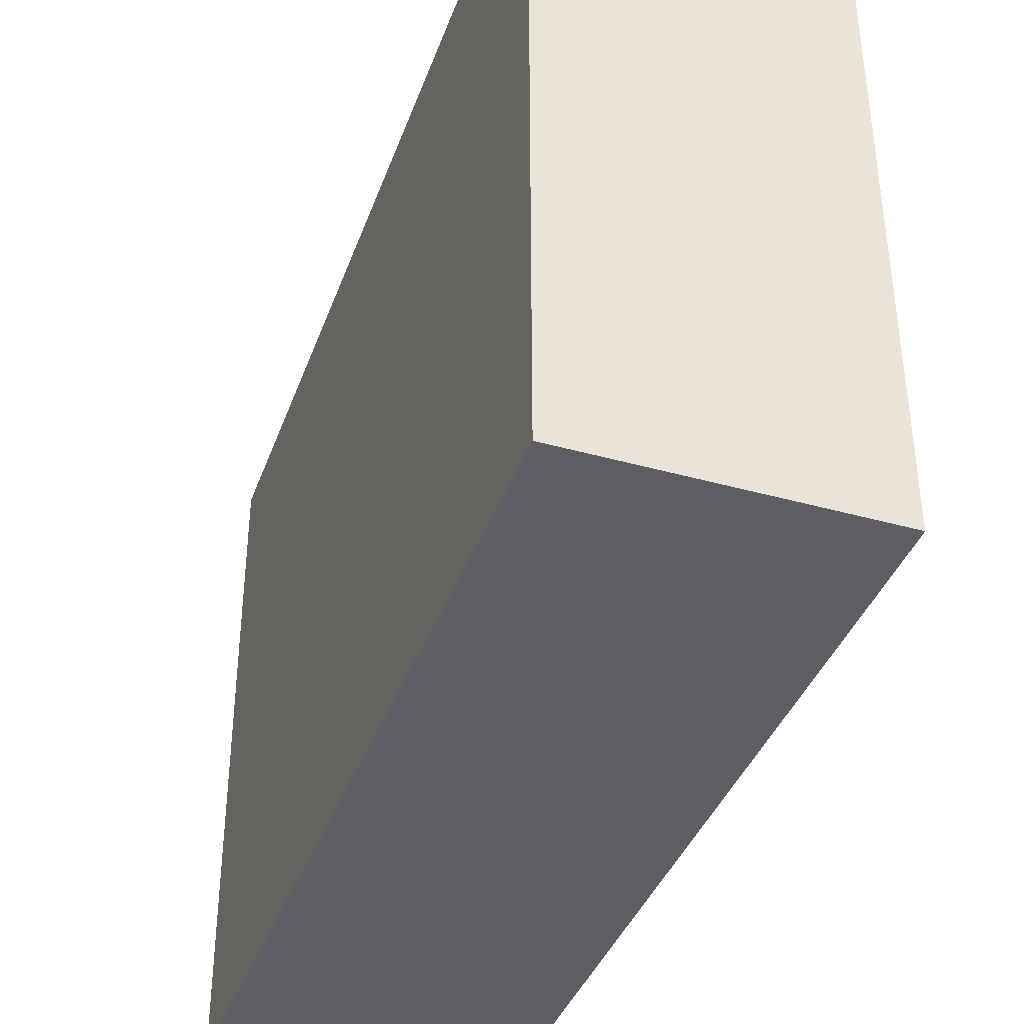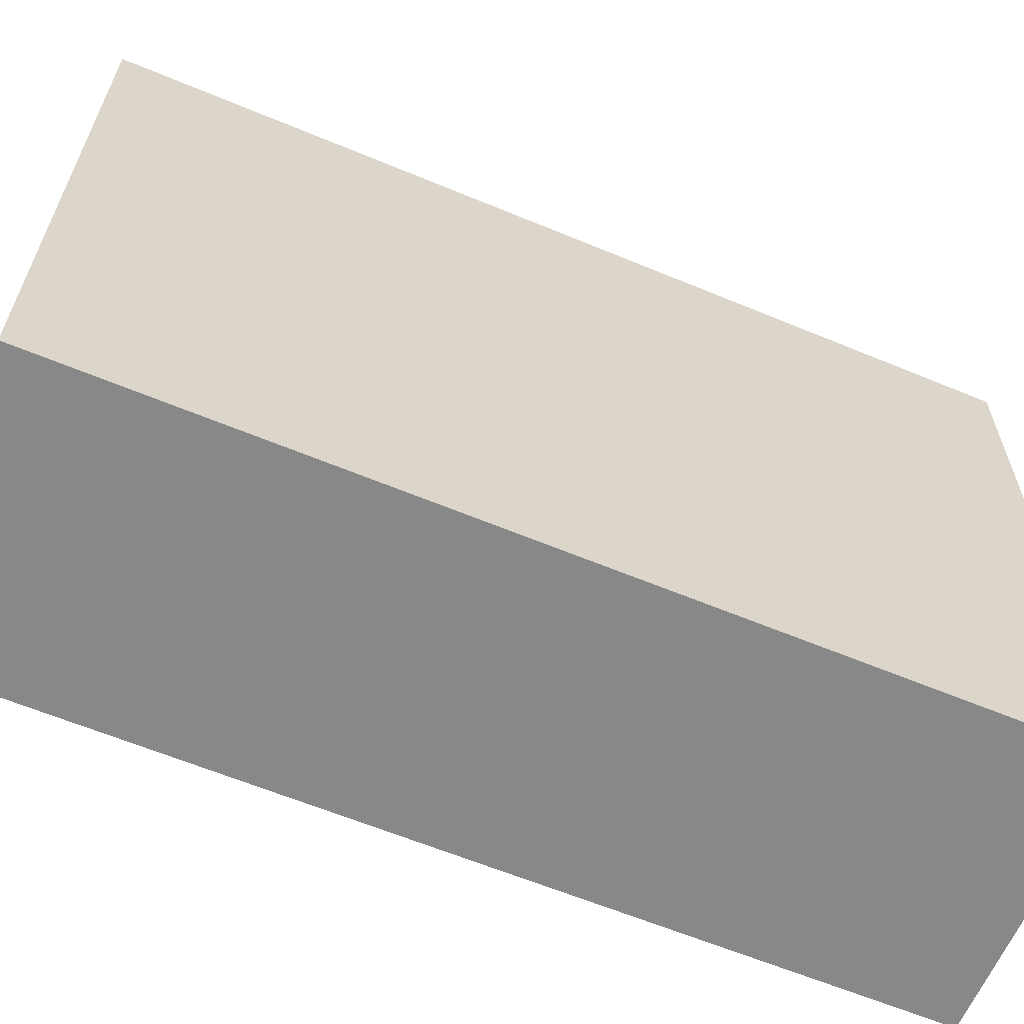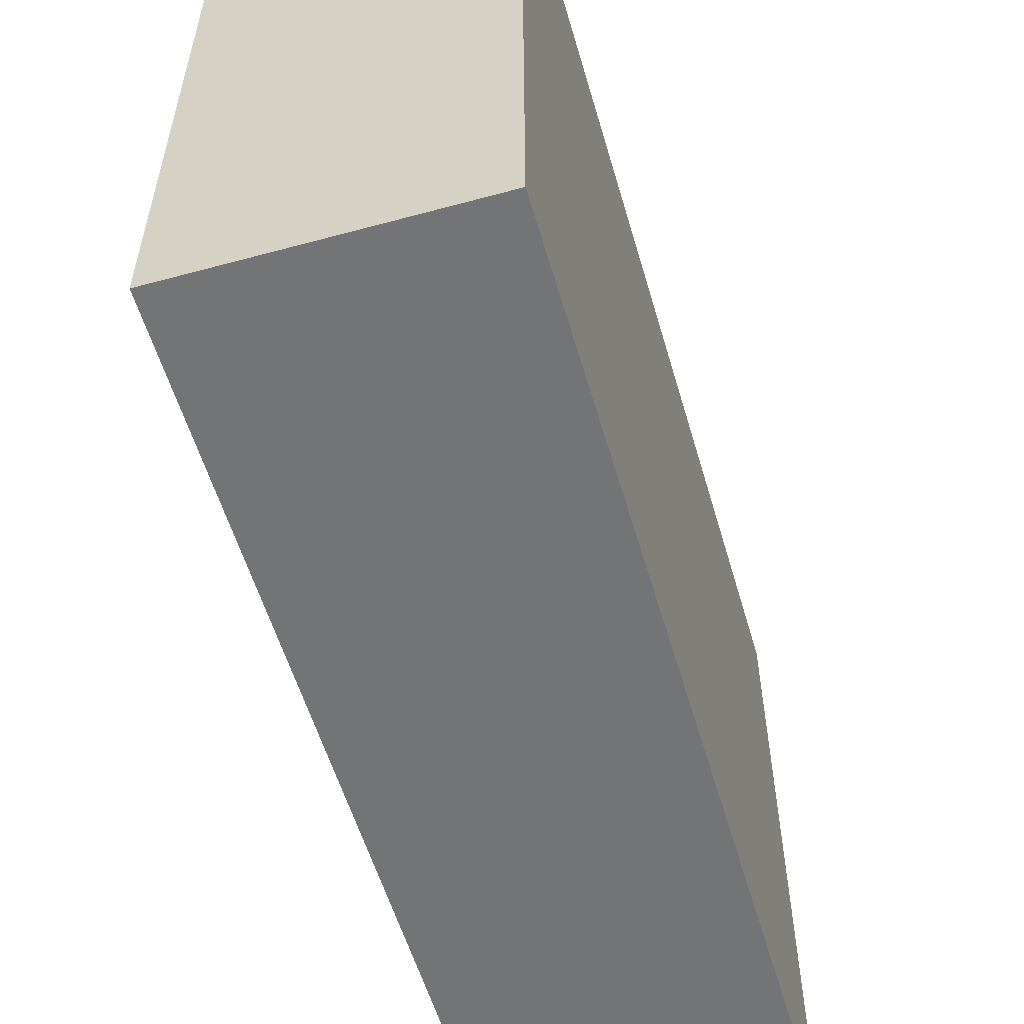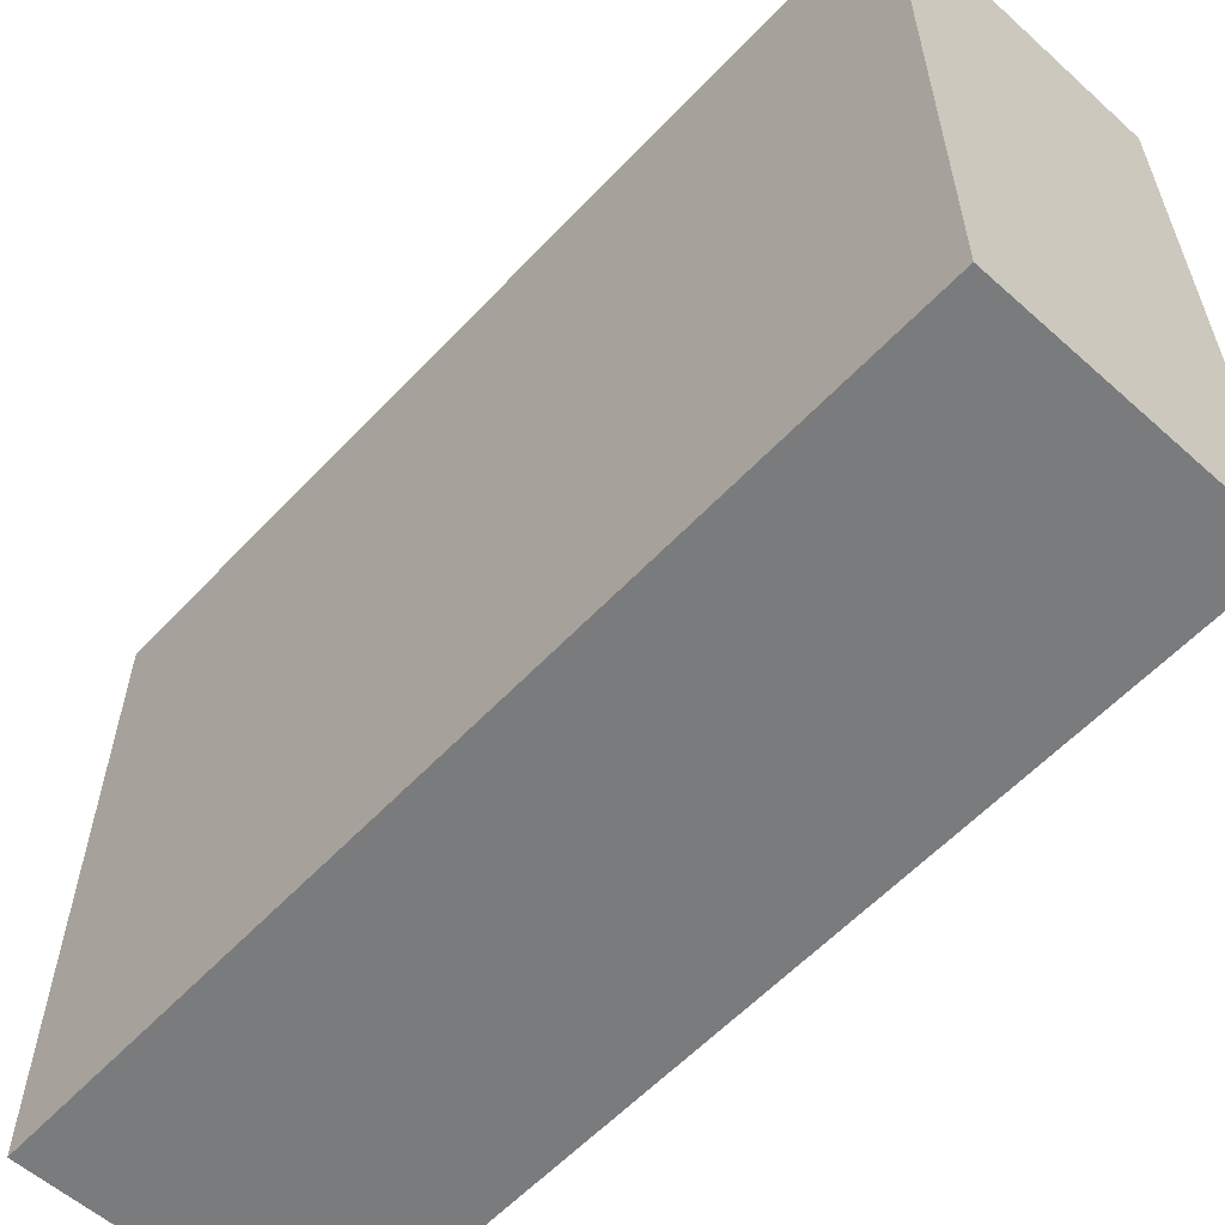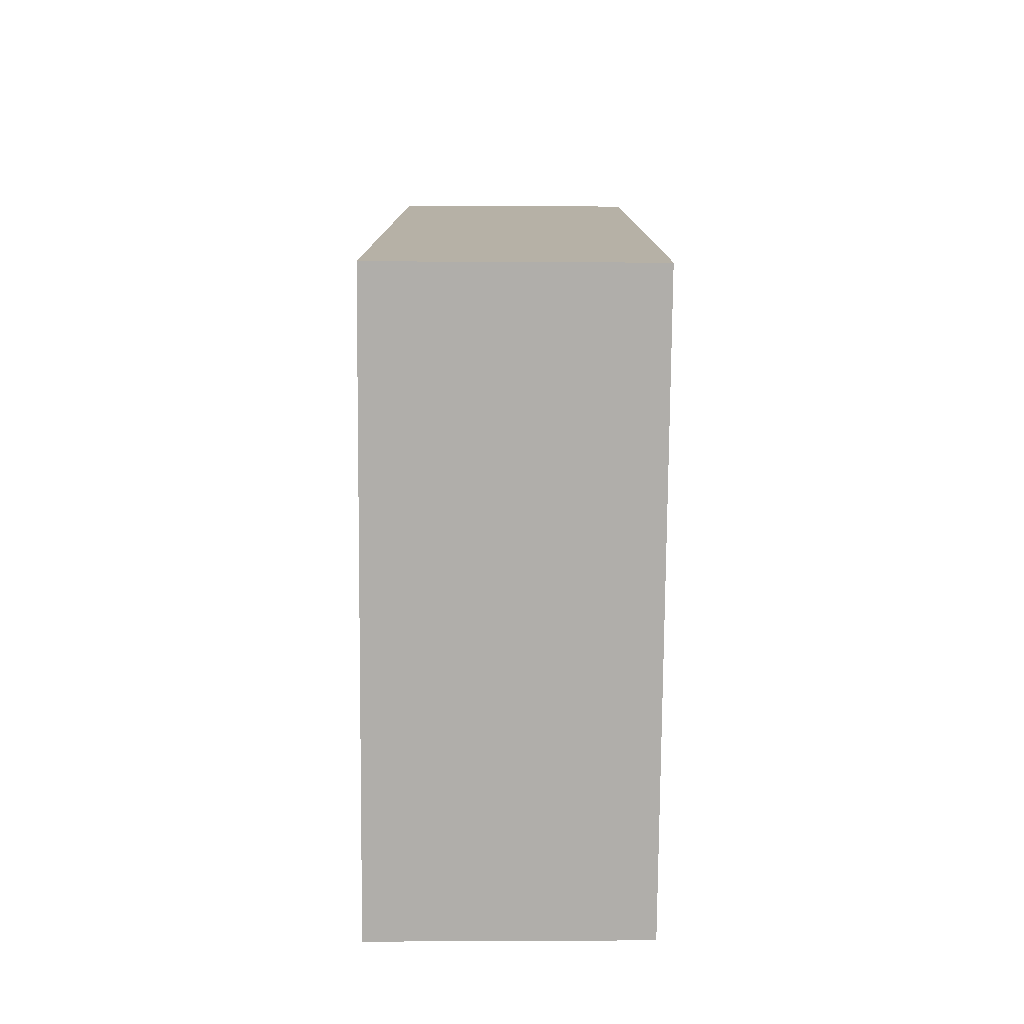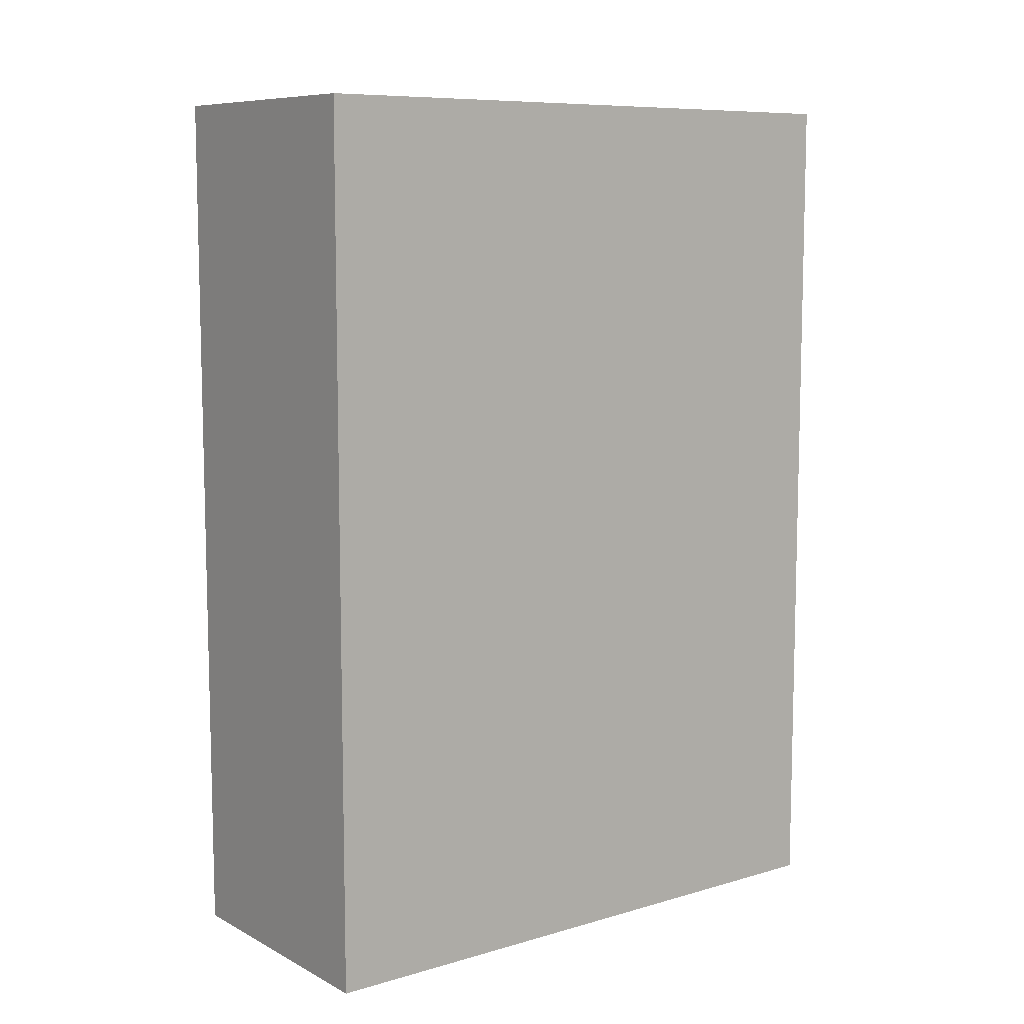
<metadata>
{"format":"obj","ext":"obj","renderer":"f3d","projection":"perspective","resolution":1024,"background":"white","views":[{"elev":-38.7,"azim":161.2,"up":"+Z"},{"elev":-62.3,"azim":67.1,"up":"+Z"},{"elev":-56.4,"azim":-163.8,"up":"+Z"},{"elev":-58.8,"azim":-42.8,"up":"+Z"},{"elev":-77.9,"azim":-0.4,"up":"+Y"},{"elev":8.8,"azim":-127.6,"up":"+Y"}]}
</metadata>
<code>
v  2.746 8.853 0.033
v  0.01 8.853 6.323
v  2.754 8.853 6.329
v  0 8.853 5.421e-16
v  2.754 -3.875e-16 6.329
v  2.746 -2.021e-18 0.033
v  0 0 0
v  0.01 -3.872e-16 6.323
g defaultobject
f 1 2 3
f 2 1 4
f 5 1 3
f 1 5 6
f 6 4 1
f 4 6 7
f 7 2 4
f 2 7 8
f 8 3 2
f 3 8 5
f 8 6 5
f 6 8 7

</code>
